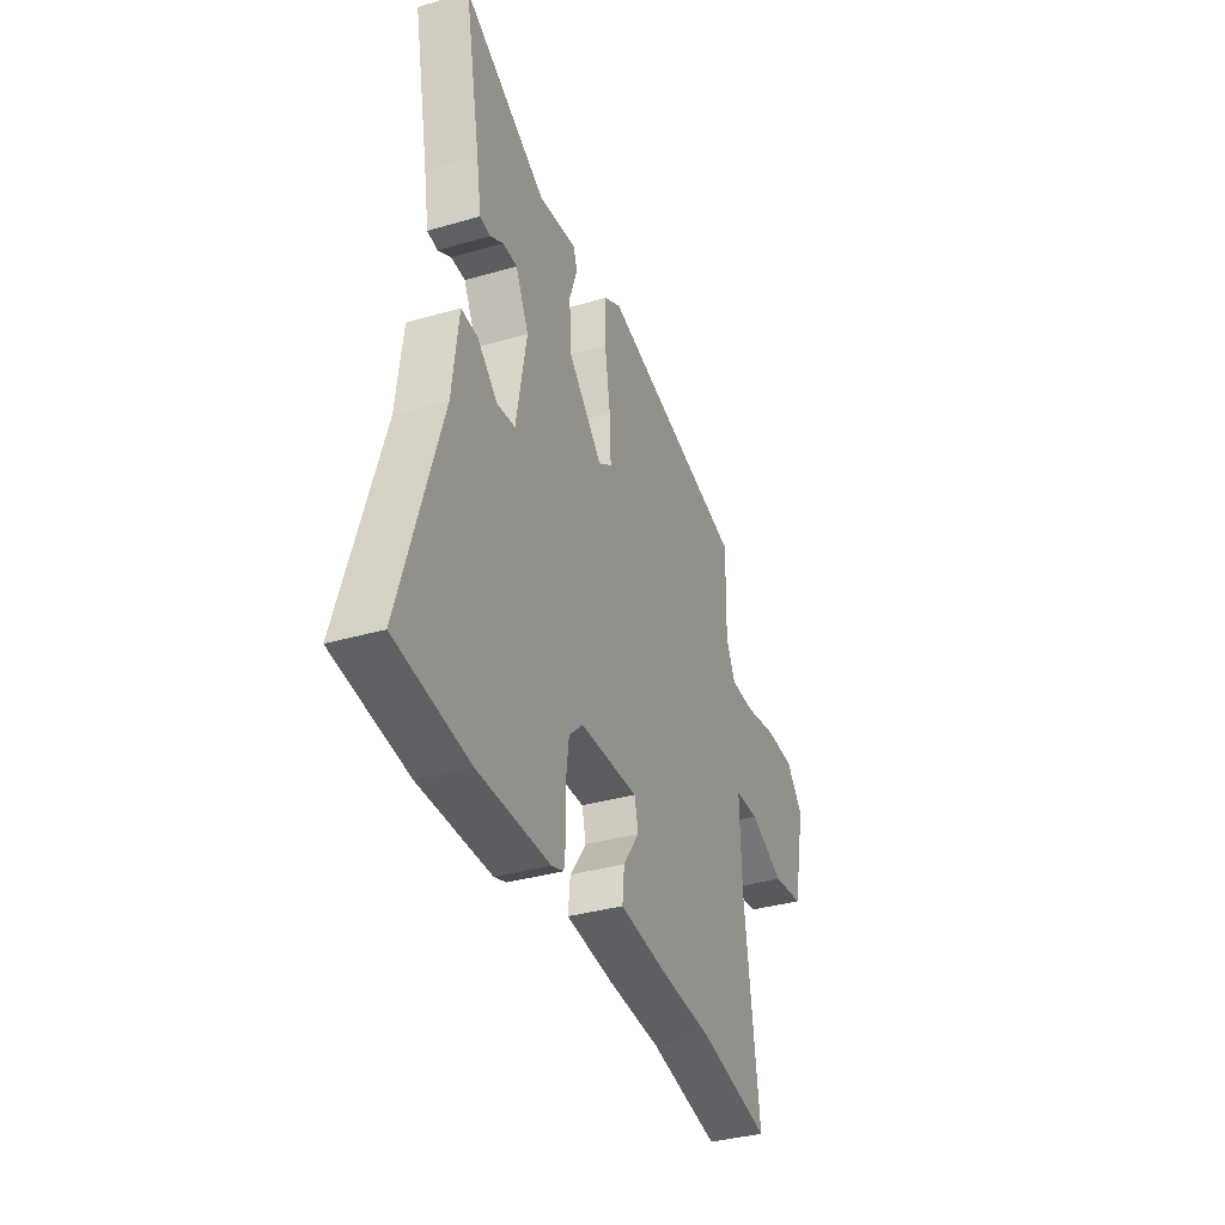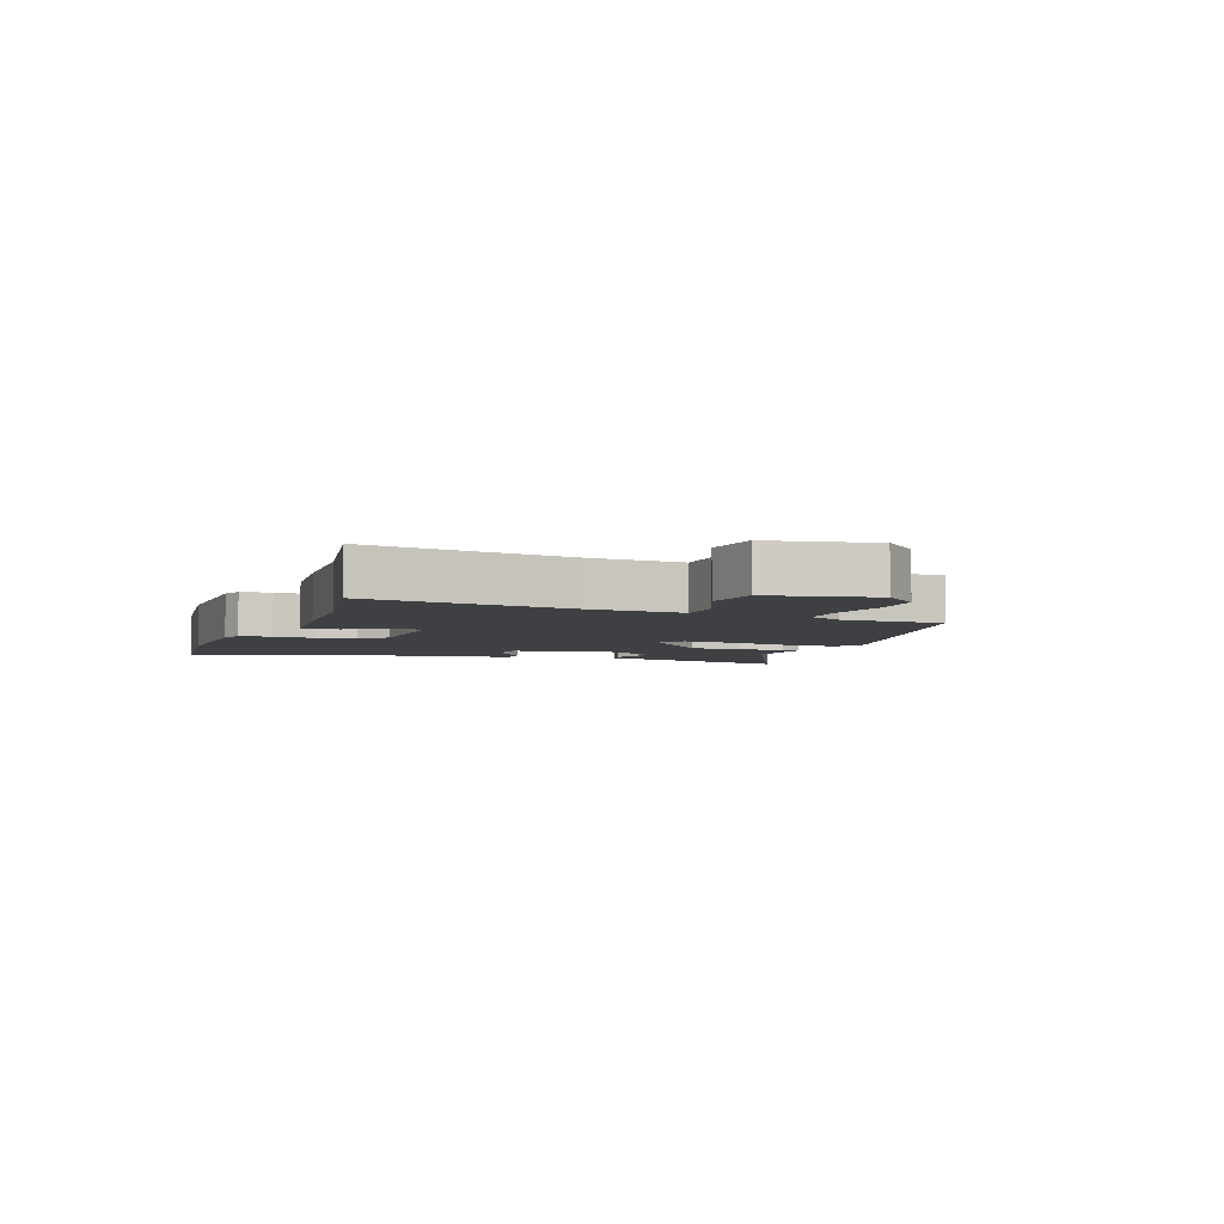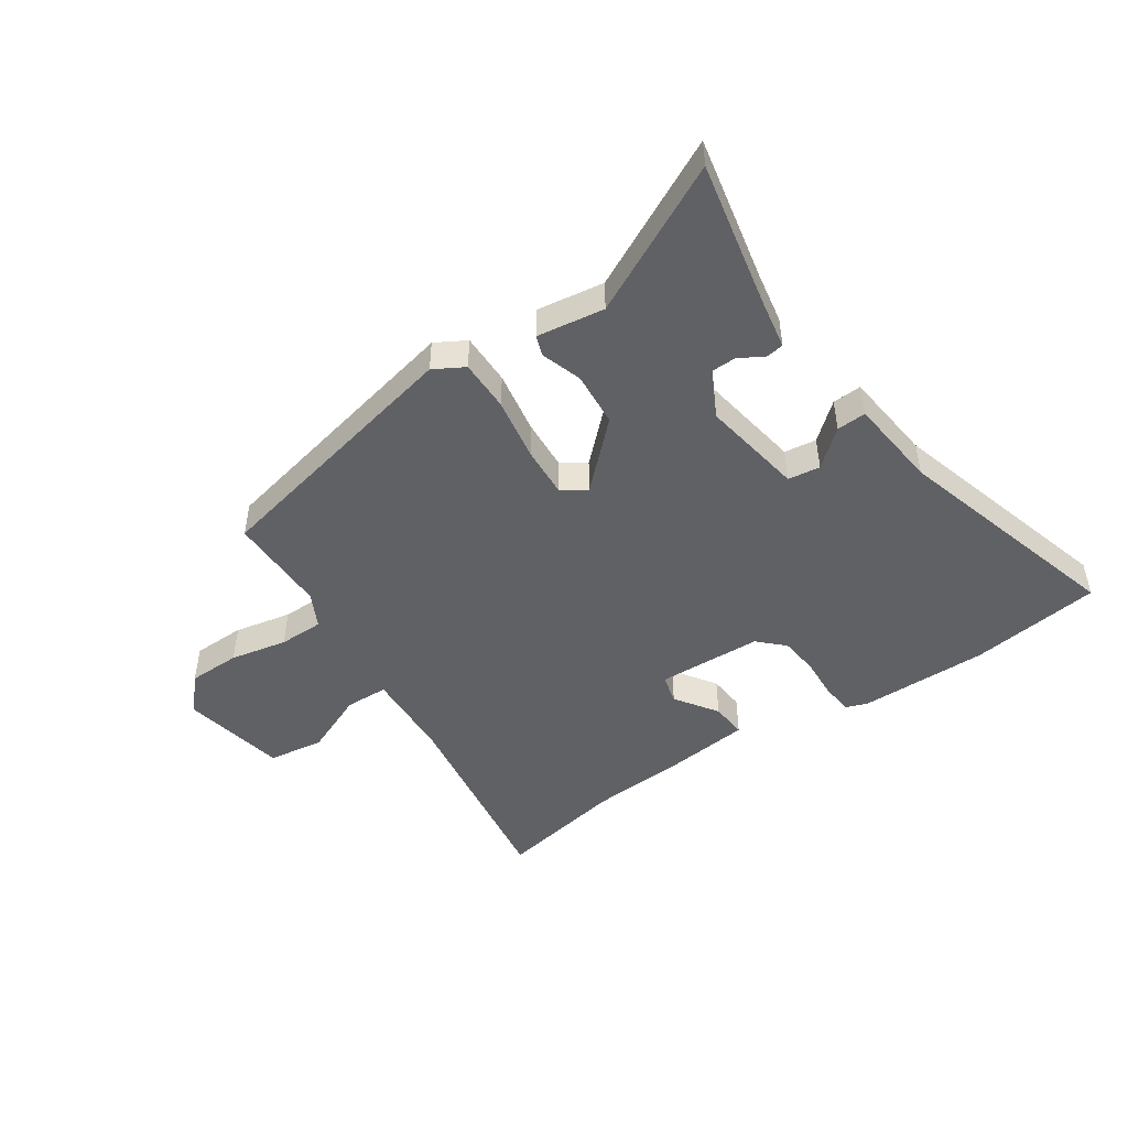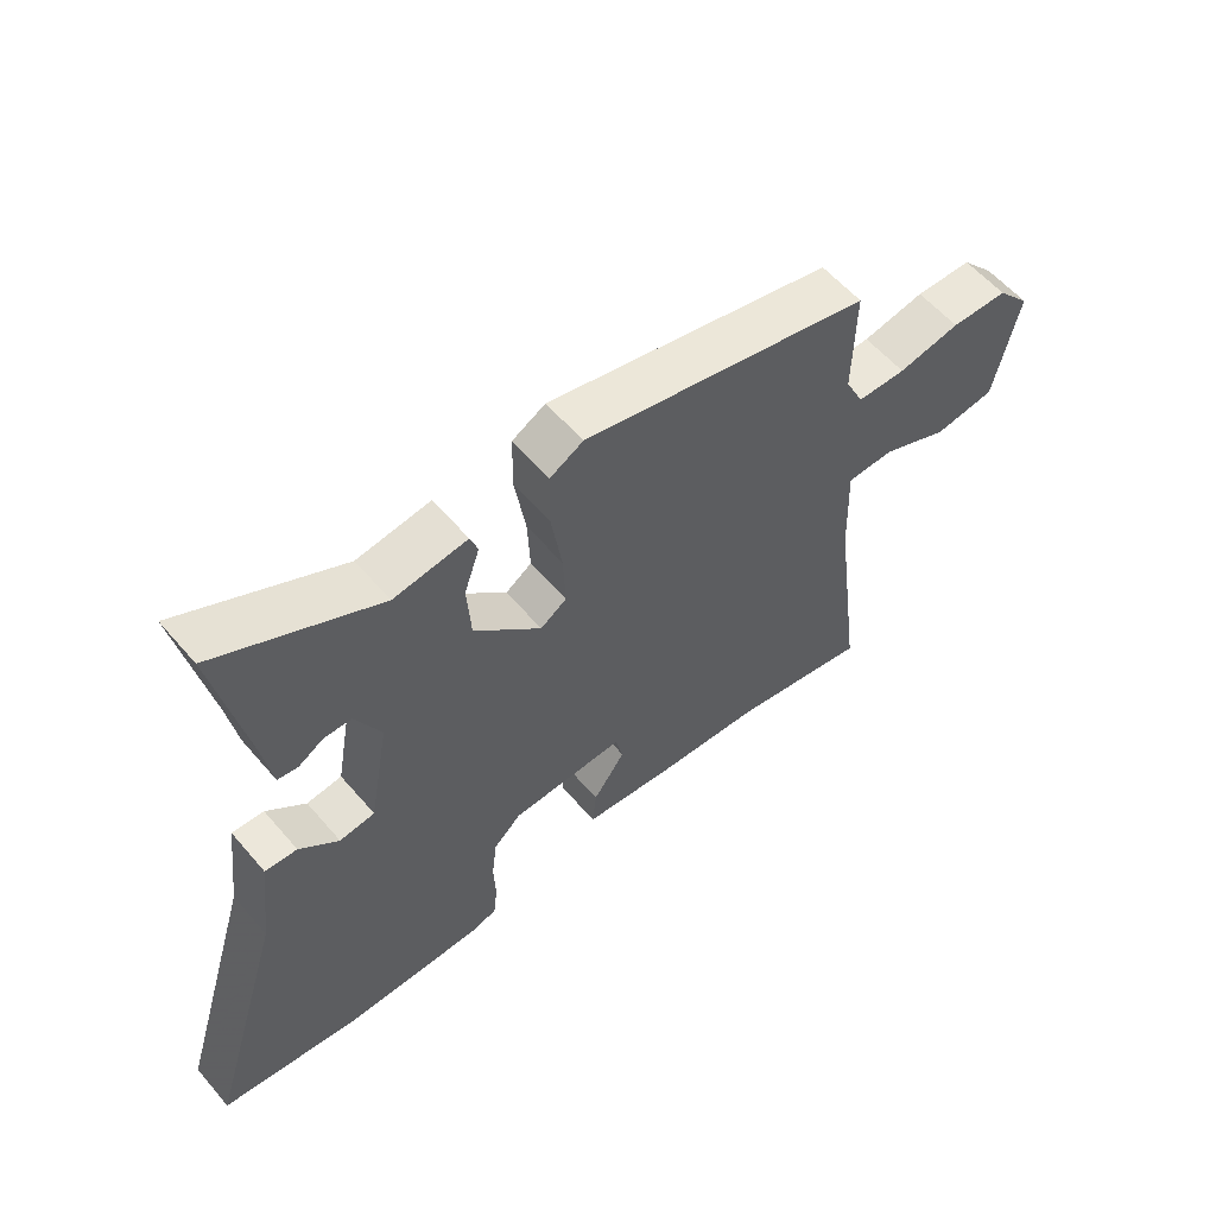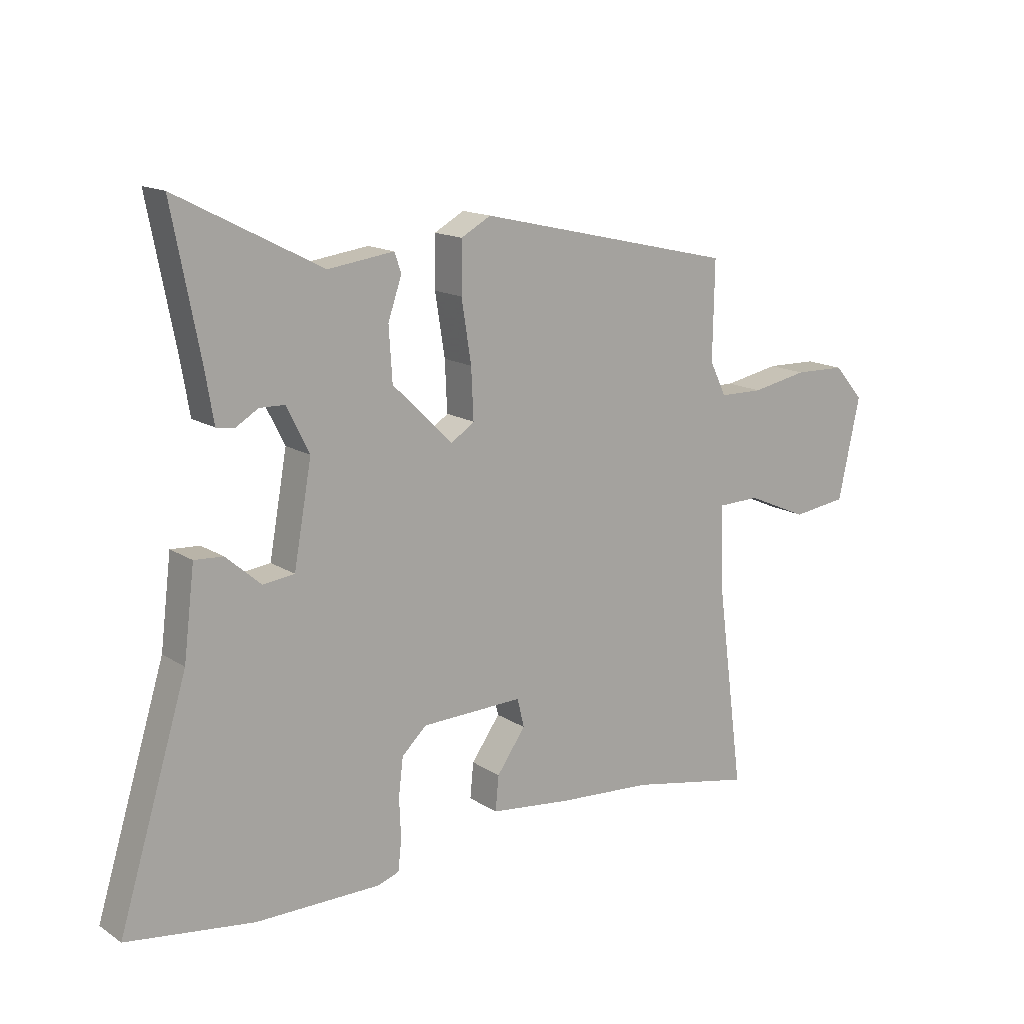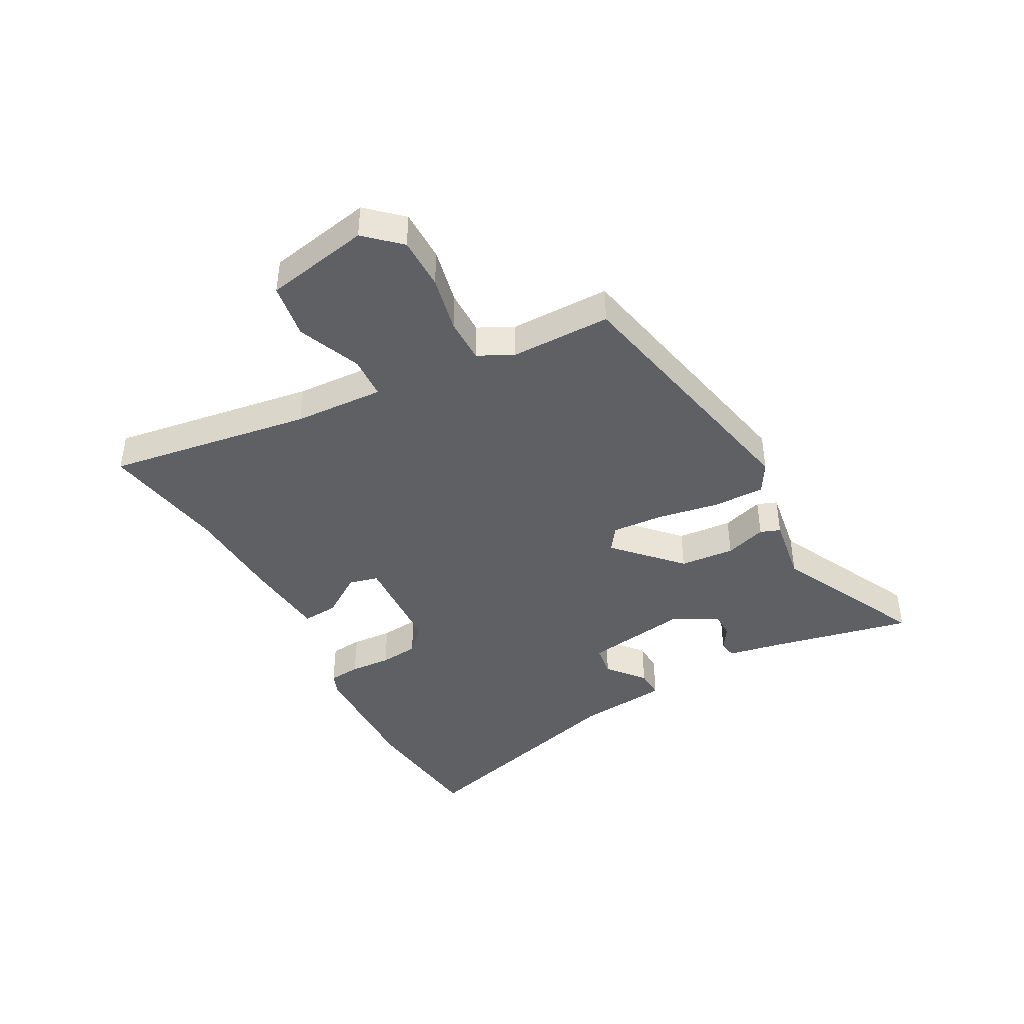
<metadata>
{"format":"obj","ext":"obj","renderer":"f3d","projection":"perspective","resolution":1024,"background":"white","views":[{"elev":-35.9,"azim":110.8,"up":"+Z"},{"elev":-4.8,"azim":-111.2,"up":"+Y"},{"elev":-48.2,"azim":33.5,"up":"+Y"},{"elev":57.8,"azim":139.9,"up":"+Z"},{"elev":14.8,"azim":143.6,"up":"+Z"},{"elev":-42.2,"azim":-62.7,"up":"+Y"}]}
</metadata>
<code>
v -0.489 0.07 0.409
v -0.038 0.07 0.512
v 0.014 0.07 0.483
v 0.015 0.07 0.395
v -0.002 0.07 0.288
v -0.006 0.07 0.201
v 0.035 0.07 0.173
v 0.14 0.07 0.276
v 0.146 0.07 0.369
v 0.122 0.07 0.439
v 0.134 0.07 0.473
v 0.249 0.07 0.457
v 0.501 0.07 0.586
v 0.453 0.07 0.34
v 0.438 0.07 0.251
v 0.407 0.07 0.246
v 0.367 0.07 0.27
v 0.324 0.07 0.269
v 0.284 0.07 0.19
v 0.315 0.07 0.016
v 0.37 0.07 0.009
v 0.431 0.07 0.062
v 0.481 0.07 0.065
v 0.5 0.07 -0.09
v 0.62 0.07 -0.484
v 0.398 0.07 -0.514
v 0.179 0.07 -0.513
v 0.142 0.07 -0.5
v 0.136 0.07 -0.446
v 0.139 0.07 -0.376
v 0.131 0.07 -0.31
v 0.088 0.07 -0.269
v -0.09 0.07 -0.263
v -0.102 0.07 -0.313
v -0.052 0.07 -0.384
v -0.046 0.07 -0.445
v -0.19 0.07 -0.461
v -0.353 0.07 -0.472
v -0.568 0.07 -0.513
v -0.522 0.07 -0.164
v -0.517 0.07 -0.01
v -0.59 0.07 -0.008
v -0.696 0.07 -0.054
v -0.791 0.07 -0.041
v -0.829 0.07 0.136
v -0.777 0.07 0.195
v -0.688 0.07 0.197
v -0.591 0.07 0.178
v -0.515 0.07 0.179
v -0.486 0.07 0.238
v -0.489 0 0.409
v -0.038 0 0.512
v 0.014 0 0.483
v 0.015 0 0.395
v -0.002 0 0.288
v -0.006 0 0.201
v 0.035 0 0.173
v 0.14 0 0.276
v 0.146 0 0.369
v 0.122 0 0.439
v 0.134 0 0.473
v 0.249 0 0.457
v 0.501 0 0.586
v 0.453 0 0.34
v 0.438 0 0.251
v 0.407 0 0.246
v 0.367 0 0.27
v 0.324 0 0.269
v 0.284 0 0.19
v 0.315 0 0.016
v 0.37 0 0.009
v 0.431 0 0.062
v 0.481 0 0.065
v 0.5 0 -0.09
v 0.62 0 -0.484
v 0.398 0 -0.514
v 0.179 0 -0.513
v 0.142 0 -0.5
v 0.136 0 -0.446
v 0.139 0 -0.376
v 0.131 0 -0.31
v 0.088 0 -0.269
v -0.09 0 -0.263
v -0.102 0 -0.313
v -0.052 0 -0.384
v -0.046 0 -0.445
v -0.19 0 -0.461
v -0.353 0 -0.472
v -0.568 0 -0.513
v -0.522 0 -0.164
v -0.517 0 -0.01
v -0.59 0 -0.008
v -0.696 0 -0.054
v -0.791 0 -0.041
v -0.829 0 0.136
v -0.777 0 0.195
v -0.688 0 0.197
v -0.591 0 0.178
v -0.515 0 0.179
v -0.486 0 0.238
f 46 47 48
f 45 46 48
f 44 45 48
f 43 44 48
f 42 43 48
f 41 42 48 49
f 38 39 40
f 38 40 41
f 37 38 41
f 36 37 41
f 35 36 41
f 34 35 41
f 41 49 50
f 34 41 50
f 33 34 50
f 28 29 30
f 27 28 30
f 26 27 30
f 25 26 30
f 24 25 30
f 24 30 31
f 23 24 31
f 22 23 31
f 21 22 31
f 20 21 31 32
f 14 15 16 17
f 14 17 18
f 13 14 18
f 12 13 18
f 12 18 19
f 11 12 19
f 10 11 19
f 9 10 19
f 3 4 5
f 2 3 5
f 1 2 5
f 50 1 5
f 33 50 5
f 8 9 19 20
f 20 32 33
f 8 20 33
f 7 8 33
f 33 5 6
f 6 7 33
f 98 97 96
f 98 96 95
f 98 95 94
f 98 94 93
f 98 93 92
f 99 98 92 91
f 90 89 88
f 91 90 88
f 91 88 87
f 91 87 86
f 91 86 85
f 91 85 84
f 100 99 91
f 100 91 84
f 100 84 83
f 80 79 78
f 80 78 77
f 80 77 76
f 80 76 75
f 80 75 74
f 81 80 74
f 81 74 73
f 81 73 72
f 81 72 71
f 82 81 71 70
f 67 66 65 64
f 68 67 64
f 68 64 63
f 68 63 62
f 69 68 62
f 69 62 61
f 69 61 60
f 69 60 59
f 55 54 53
f 55 53 52
f 55 52 51
f 55 51 100
f 55 100 83
f 70 69 59 58
f 83 82 70
f 83 70 58
f 83 58 57
f 56 55 83
f 83 57 56
f 1 51 52 2
f 2 52 53 3
f 3 53 54 4
f 4 54 55 5
f 5 55 56 6
f 6 56 57 7
f 7 57 58 8
f 8 58 59 9
f 9 59 60 10
f 10 60 61 11
f 11 61 62 12
f 12 62 63 13
f 13 63 64 14
f 14 64 65 15
f 15 65 66 16
f 16 66 67 17
f 17 67 68 18
f 18 68 69 19
f 19 69 70 20
f 20 70 71 21
f 21 71 72 22
f 22 72 73 23
f 23 73 74 24
f 24 74 75 25
f 25 75 76 26
f 26 76 77 27
f 27 77 78 28
f 28 78 79 29
f 29 79 80 30
f 30 80 81 31
f 31 81 82 32
f 32 82 83 33
f 33 83 84 34
f 34 84 85 35
f 35 85 86 36
f 36 86 87 37
f 37 87 88 38
f 38 88 89 39
f 39 89 90 40
f 40 90 91 41
f 41 91 92 42
f 42 92 93 43
f 43 93 94 44
f 44 94 95 45
f 45 95 96 46
f 46 96 97 47
f 47 97 98 48
f 48 98 99 49
f 49 99 100 50
f 50 100 51 1

</code>
